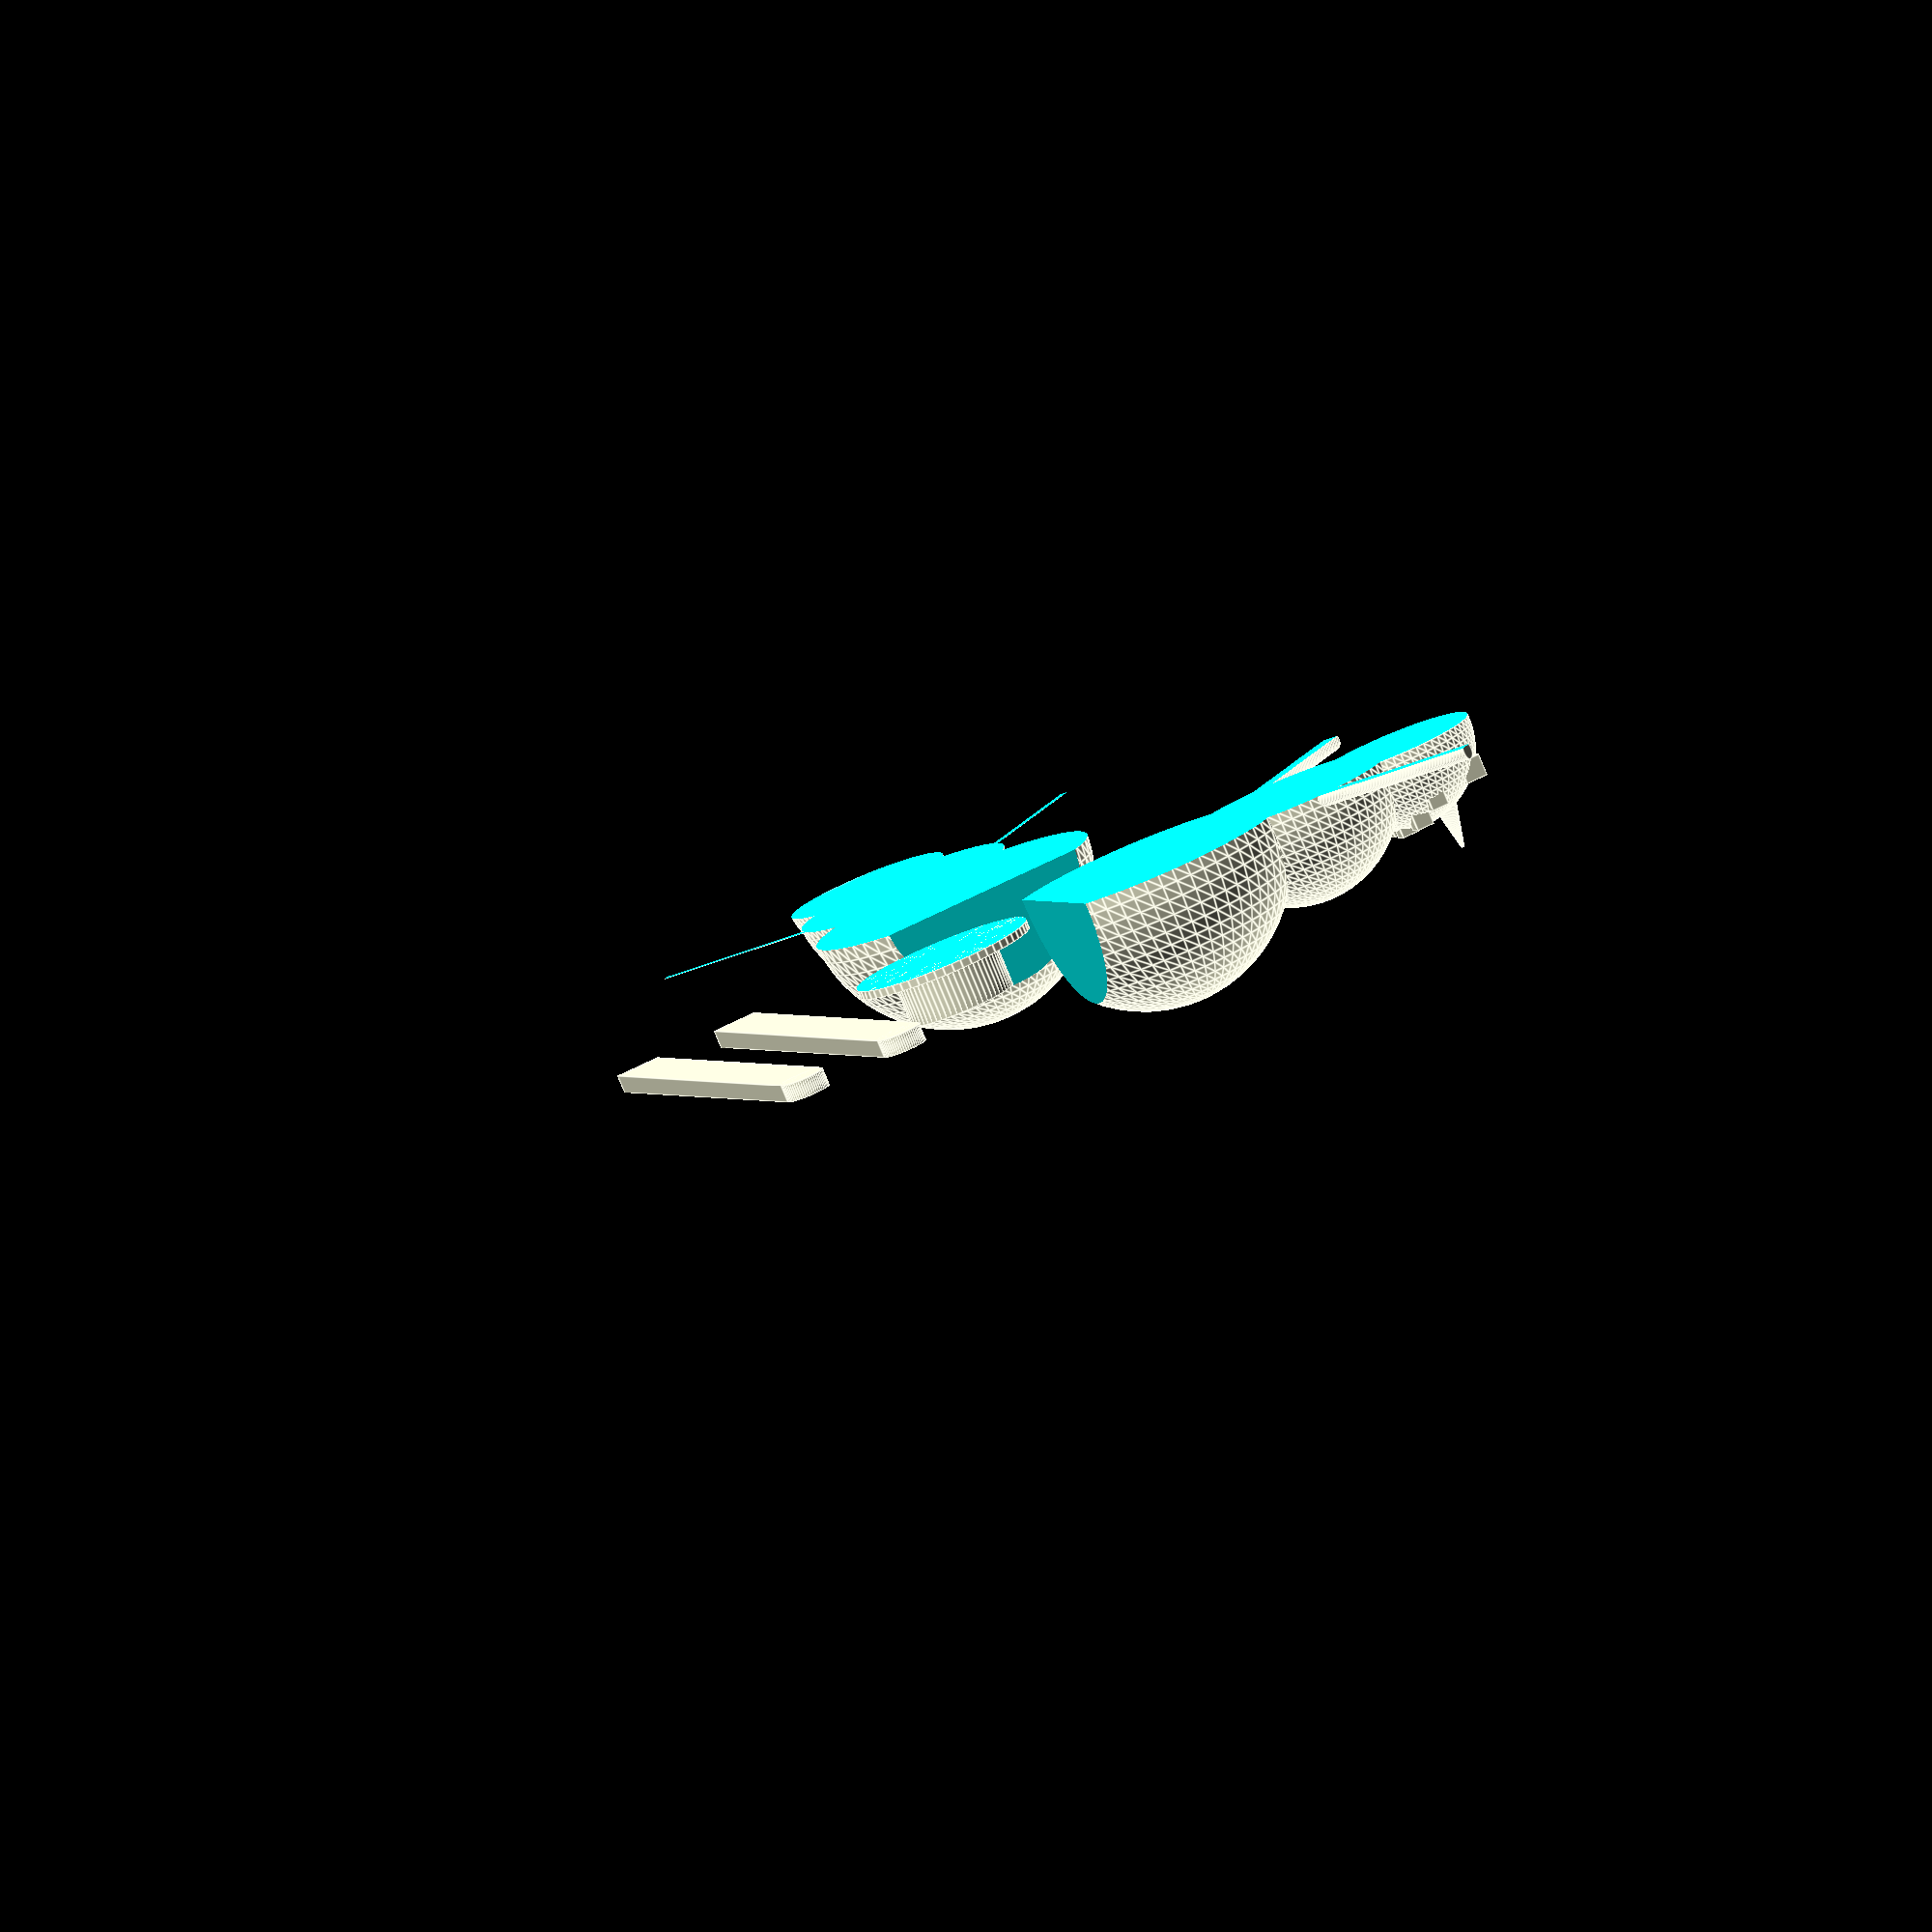
<openscad>
/* Customizable Skiing Snowman
	This snowman stands on skis and has a cute facial expression that will surely put a smile on any small child unless of course they are afraid of fun plastic snowman. 
	A single openscad file that is customizable through the customizer on thingiverse. 

The parameters below may be changed using the customizer. 
*/

//BEGIN CUSTOMIZER
/*[Skiing Snowman Parameters]*/

//Select scale size of the snowman 
scale_factor = 1; //[.75,1,1.5,1.75,2.25,2,5,2.75,3]
//Draft for preview, production for final
Render_Quality= 60; //[24:Draft, 60:Production]
//Model to Render
render_model=3; //[1:Snowman, 2:Snowman without hat and skis, 3:Split model ready for printing]

//END CUSTOMIZER
 
$fn= Render_Quality; 
//translate([0,0,-3.5]) cube([200,200,2], center=true);

module model (){
scale ([scale_factor, scale_factor, scale_factor]){

	union() {
//---------first sphere--------
	difference () {
	 sphere(r=16, center =	true);  
	translate ([0,-15,0]) {
		cube (size = [30, 8, 30], center= true); 
}

	
}
//-----second sphere-------------

	 translate([0,18,0]){
		sphere(r=12, center= true);
	} 

//------thrid sphere-------------			
	 translate([0,31,0]){
		sphere(r=9,center=true);
	}

//------first arm----------------
 	 rotate ([45,-90,0]	)	{
	 	translate ([0,5,-30]){
			cylinder( h= 20, r=1	, center = 	true	); 
		}
	} 

//-----second stick--------------

	 rotate([-45, -90, 0]) {
		translate ([0,5,30]) {
			cylinder( h=20, r=1, center= true); 
		}
	} 


//--------carrot stick-----------
	 rotate ([0,180,0])		{
		translate ([0,34,-10]){
			cylinder ( h=6, r1= .2, r2= 1.5, center= true ); 
		}
	} 

//-------eye 1-------------------

	translate ([-4,37,4.9]){
		cube( size =2.5, center= true); 
	}
//-------eye 2------------------
	 translate ([4,37,4.9]){
	cube( size =2.5, center= true); 
	}
//----------mouth----------------
	translate ([-6,31.5,6]){
		cube( size =2, center= true); 
	}


	translate ([6,31.5,6]){
		cube( size =2, center= true); 
	}


	translate([-4.5,29.5,7.5]){
		cube( size =2, center= true)	; 
	}


	translate ([4.5,29.5,7.5]){
		cube( size =2, center= true); 
	}


	 translate ([-1.5,28.5 ,8]){
		cube( size =2, center= true); 
	}


	 translate ([1.5,28.5 ,8]){
		cube( size =2, center= true); 
	}

// -----------top hat------------

 	 rotate ([90,0,0]){
		translate ([0,0,-39]){ 
			cylinder	( h= 1, r= 10, center= true); 
		}
	}


	 rotate ([90,0,0]){
		translate ([0,0,-42]){ 
			cylinder	( h= 5, r= 6, center= true); 
		}
	}
//--------skis------------------

intersection(){
	translate ([6,-12,10]) {
		cube(size= [5,2,60], center=true);
		rotate([90,0,0]){
		translate ([0,30,0]){ 
				cylinder (h=2, r=2.5, center=true); 
		}
	}
	}
}

intersection(){
	translate ([-6,-12,10]) {
		cube(size= [5,2,60], center=true);
		rotate([90,0,0]){ 
		translate ([0,30,0]) { 
			cylinder (h=2, r=2.5, center=true); }
		}
		}
		}
	}
}
}


//-------------------------------

// this module does not include the hat or the skis for printing purposes

module withouthatandskis()	{
scale ([scale_factor, scale_factor, scale_factor]){
union() {
//---------first sphere--------
	difference () {
	sphere(r=16, center =	true);  
	translate ([0,-15,0]) {
		cube (size = [30, 8, 30], center= true); 
}
}
//-----second sphere-------------

	 translate([0,18,0]){
		sphere(r=12, center= true);
	} 

//------thrid sphere-------------			
	difference(){
	translate([0,31,0]){
		sphere(r=9,center=true);
	}
	translate([0,39.8,-2.5]) {rotate([68,0,0]){
cylinder(h =1, r=6, center= true);} 
}
}

//------first arm----------------
 	 rotate ([45,-90,0]	)	{
	 	translate ([0,5,-30]){
			cylinder( h= 20, r=1	, center = 	true	); 
		}
	} 

//-----second stick--------------
 rotate([-45, -90, 0]) {
		translate ([0,5,30]) {
			cylinder( h=20, r=1, center= true); 
		}
	}  


//--------carrot stick-----------
	 rotate ([0,180,0])		{
		translate ([0,34,-10]){
			cylinder ( h=6, r1= .2, r2= 1.5, center= true ); 
		}
	} 

//-------eye 1-------------------

	translate ([-4,37,4.9]){
		cube( size =2.5, center= true); 
	}
//-------eye 2------------------
	 translate ([4,37,4.9]){
	cube( size =2.5, center= true); 
	}
//----------mouth----------------
	translate ([-6,31.5,6]){
		cube( size =2, center= true); 
	}


	translate ([6,31.5,6]){
		cube( size =2, center= true); 
	}


	translate([-4.5,29.5,7.5]){
		cube( size =2, center= true)	; 
	}


	translate ([4.5,29.5,7.5]){
		cube( size =2, center= true); 
	}


	 translate ([-1.5,28.5 ,8]){
		cube( size =2, center= true); 
	}


	 translate ([1.5,28.5 ,8]){
		cube( size =2, center= true); 
	}
}
}
}

//this module does not have a flat bottom and the skis are moved further down

module withoutflatbottom (){
scale ([scale_factor, scale_factor, scale_factor]){

	union() {
//---------first sphere--------
	difference () {
	sphere(r=16, center =	true);  
	translate ([0,-15,0]) {
		cube (size = [30, 8, 30], center= true); 
}
}
//-----second sphere-------------

	 translate([0,18,0]){
		sphere(r=12, center= true);
	} 
//-----third sphere--------------
			
 translate([0,31,0]){
	sphere(r=9,center=true);
}


//------first arm---------------
 	 rotate ([45,-90,0]	)	{
	 	translate ([0,5,-30]){
		cylinder( h= 20, r=1	, center = 		true	); 
		}
	} 

// -------second stick ----------

	  rotate([-45, -90, 0]) {
		translate ([0,5,30]) {
			cylinder( h=20, r=1, center= true); 
		}
	} 
//--------carrot stick-----------
	 rotate ([0,180,0])		{
		translate ([0,34,-10]){
			cylinder ( h=6, r1= .2, r2= 1.5, center= true ); 
		}
	} 

//-------eye 1-------------------

	translate ([-4,37,4.9]){
		cube( size =2.5, center= true); 
	}
//-------eye 2------------------
	 translate ([4,37,4.9]){
	cube( size =2.5, center= true); 
	}
//----------mouth----------------
	translate ([-6,31.5,6]){
		cube( size =2, center= true); 
	}


	translate ([6,31.5,6]){
		cube( size =2, center= true); 
	}


	translate([-4.5,29.5,7.5]){
		cube( size =2, center= true)	; 
	}


	translate ([4.5,29.5,7.5]){
		cube( size =2, center= true); 
	}


	 translate ([-1.5,28.5 ,8]){
		cube( size =2, center= true); 
	}


	 translate ([1.5,28.5 ,8]){
		cube( size =2, center= true); 
	}

// -----------top hat------------

 	 rotate ([90,0,0]){
		translate ([0,0,-39]){ 
			cylinder	( h= 1, r= 10, center= true); 
		}
	}


	 rotate ([90,0,0]){
		translate ([0,0,-42]){ 
			cylinder	( h= 5, r= 6, center= true); 
		}
	}

//------skis---------------------
intersection(){
	translate([0,-7,0]){
		translate ([6,-12,10]) {
		cube(size= [5,2,60], center=true);
		rotate([90,0,0]){
		translate ([0,30,0]) { 
			cylinder (h=2, r=2.5, center=true); }
		}
		}
	}
}


intersection(){
	translate([0,-7,0]){
		translate ([-6,-12,10]) {
			cube(size= [5,2,60], center			=true);
		rotate([90,0,0]){ 
		translate ([0,30,0]) { 
			cylinder (h=2, r=2.5, center=true); }
			}
		}
		}
	}
	}
}
}

// this module divides the snowman into pieces for printing
module split() {
scale ([scale_factor, scale_factor, scale_factor]){
//------top hat------------------
	translate ([15,-41,0]){
		difference () { 
			model (); 
			cube ([52,77,90], center 		=true);

		}
	}
//---------front half of the snowman with the arms and face-------
	
translate ([-10,-2,0]){
rotate([-90,90,0]){
	difference () {
		withouthatandskis(); 
		translate ([0,0,-20.5]){ 
				cube ([52,80,40], center= true); 
	}
		}
} 
} 

//------skis------------------
translate([40,17.5,0]) {
	difference(){ 
		withoutflatbottom(); 
		translate ([0,22,0]){
			cube ([52,80,85], center= true); 

		}
	}
}
//-----backside of snowman-------
	translate([0,-3.5,-40]){
	rotate([90,180,0]){
		difference(){
			withouthatandskis (); 
			translate ([0,0,19.1]){
				cube ([52,80,40], center= true);
	}
	}
	}
}
}
}
if (render_model==1){
rotate([90,0,0]) model(); 
}
if (render_model==2){
rotate([90,0,0]) withouthatandskis(); 
}
if (render_model==3){
rotate([90,0,0])split (); 
}


</openscad>
<views>
elev=81.5 azim=18.8 roll=202.5 proj=o view=edges
</views>
